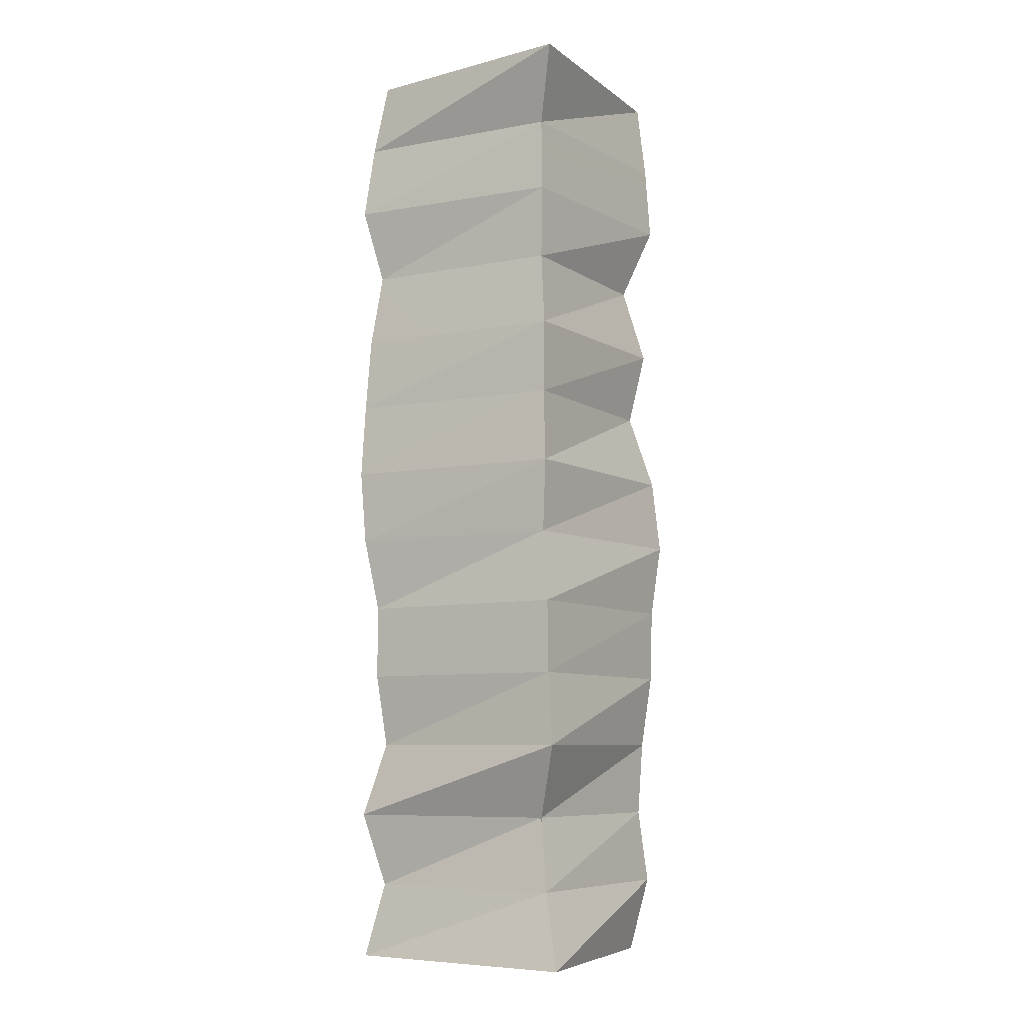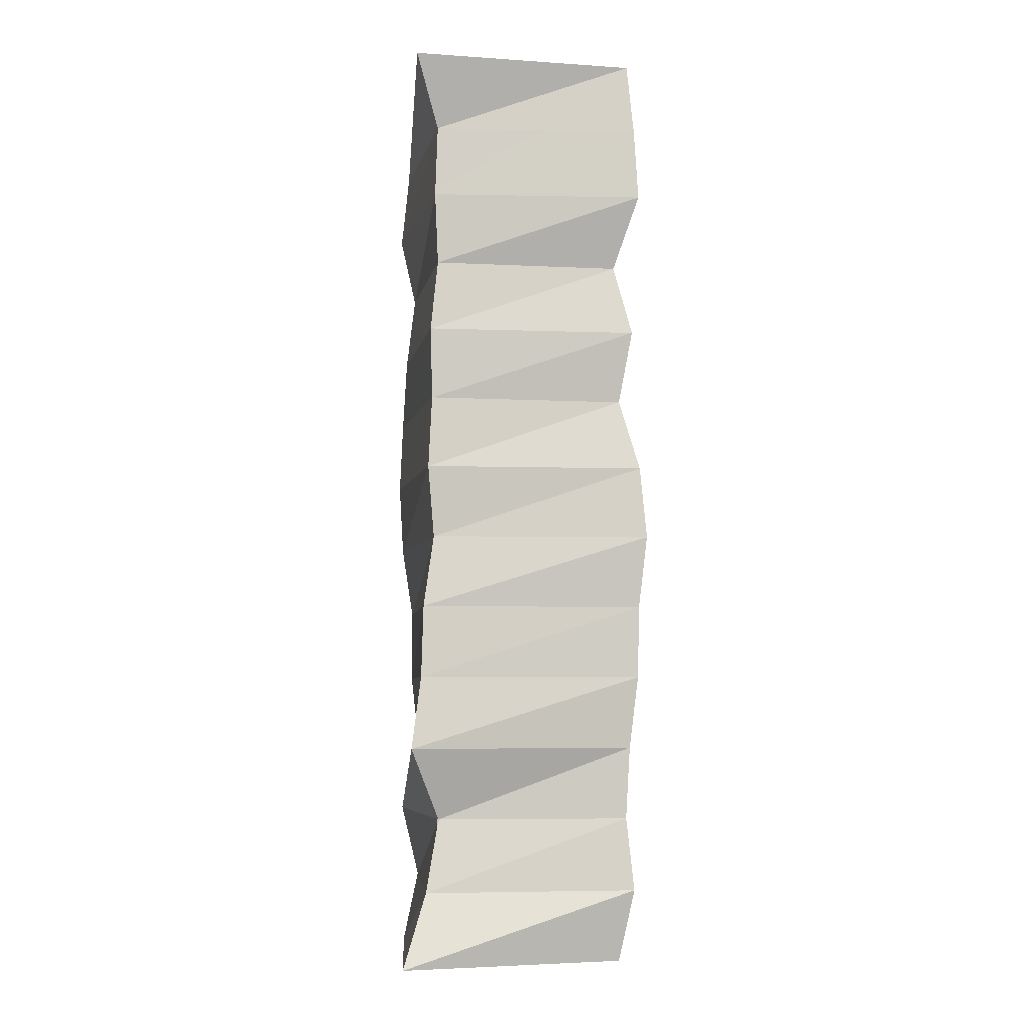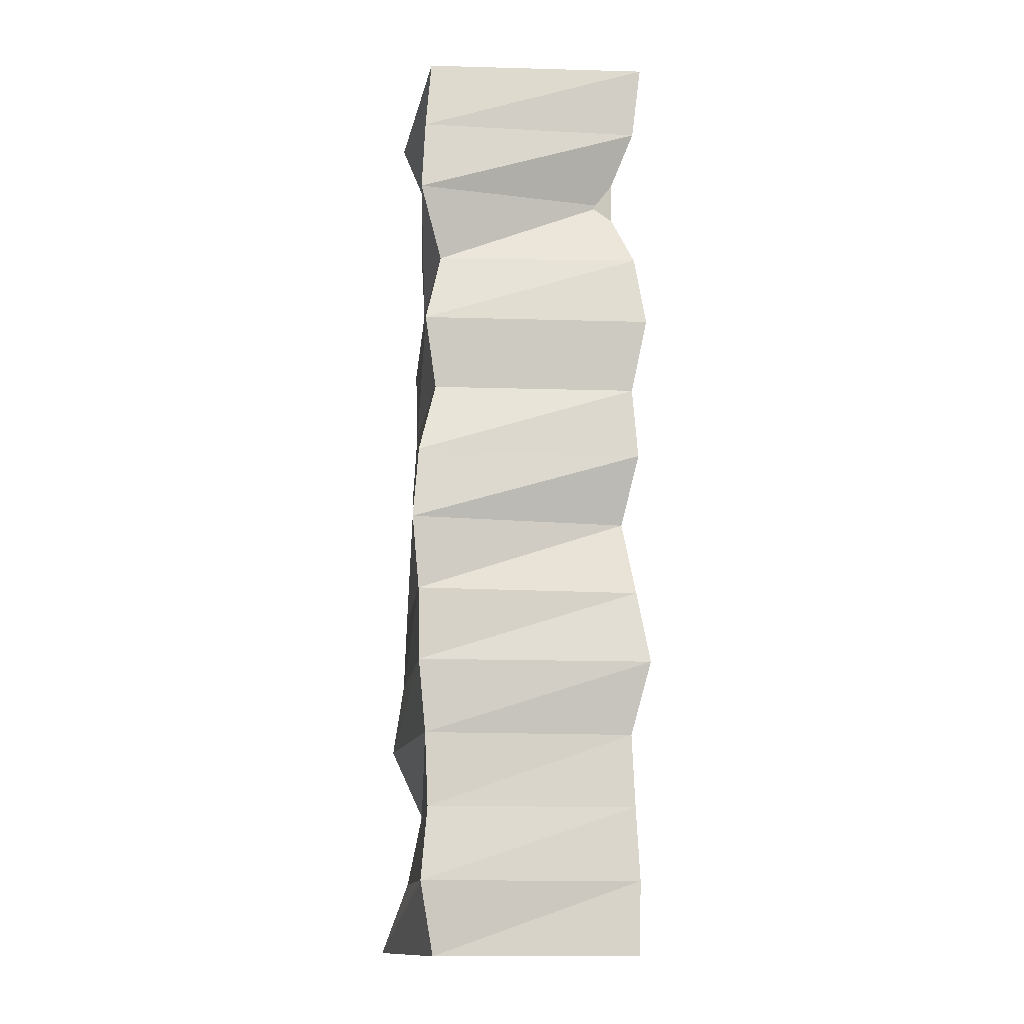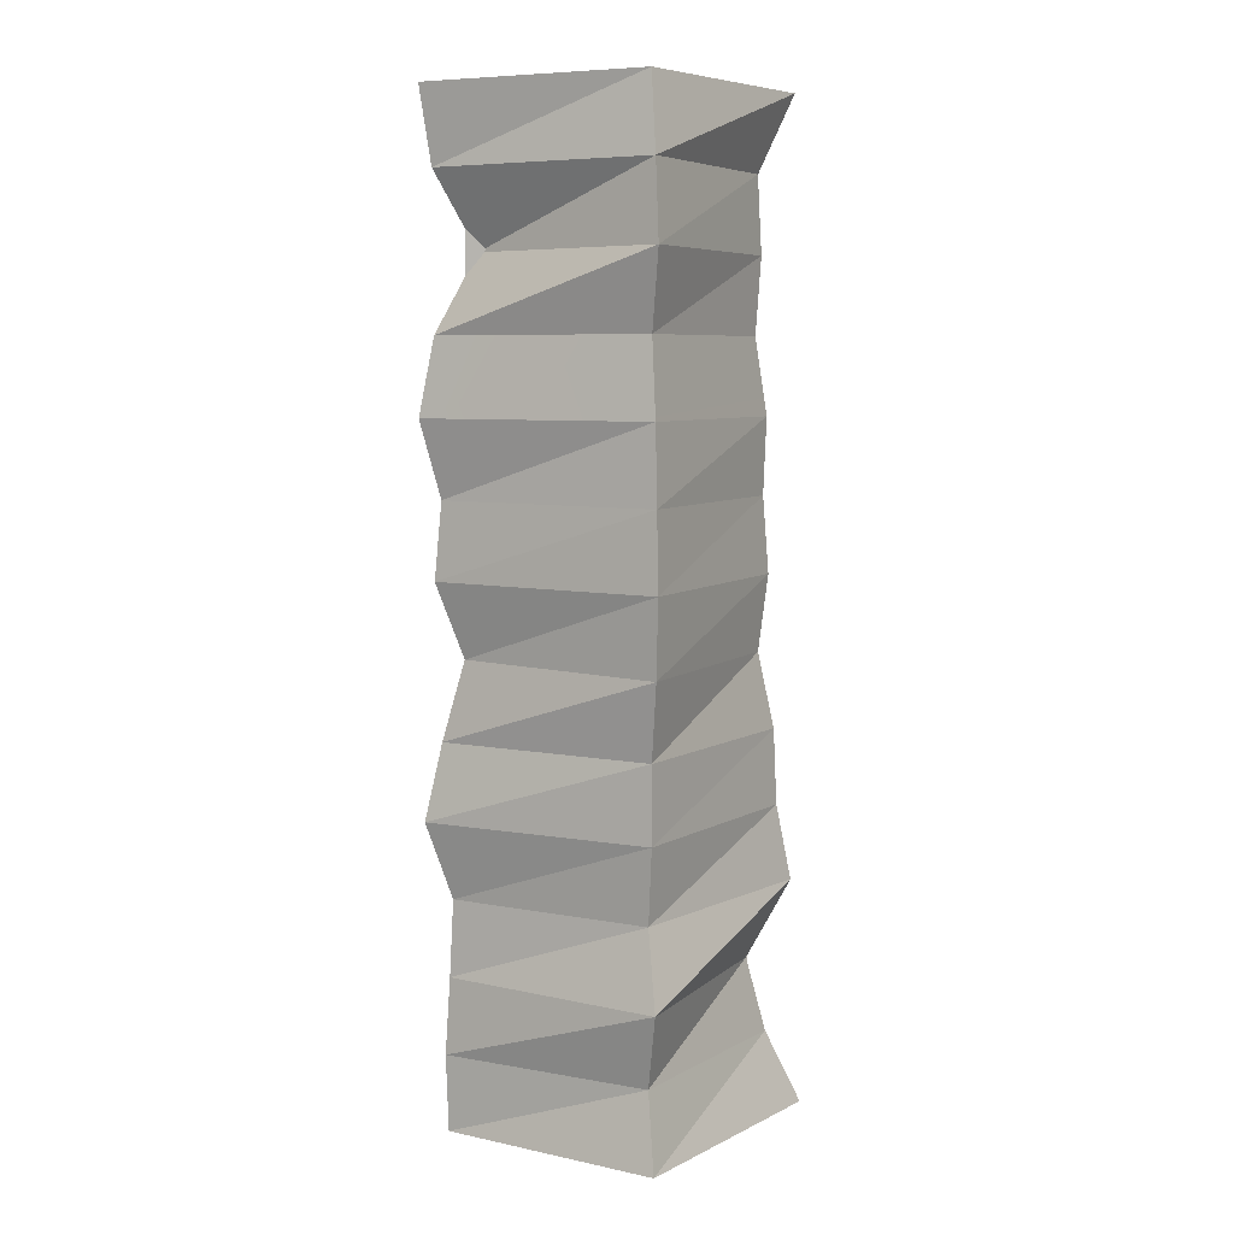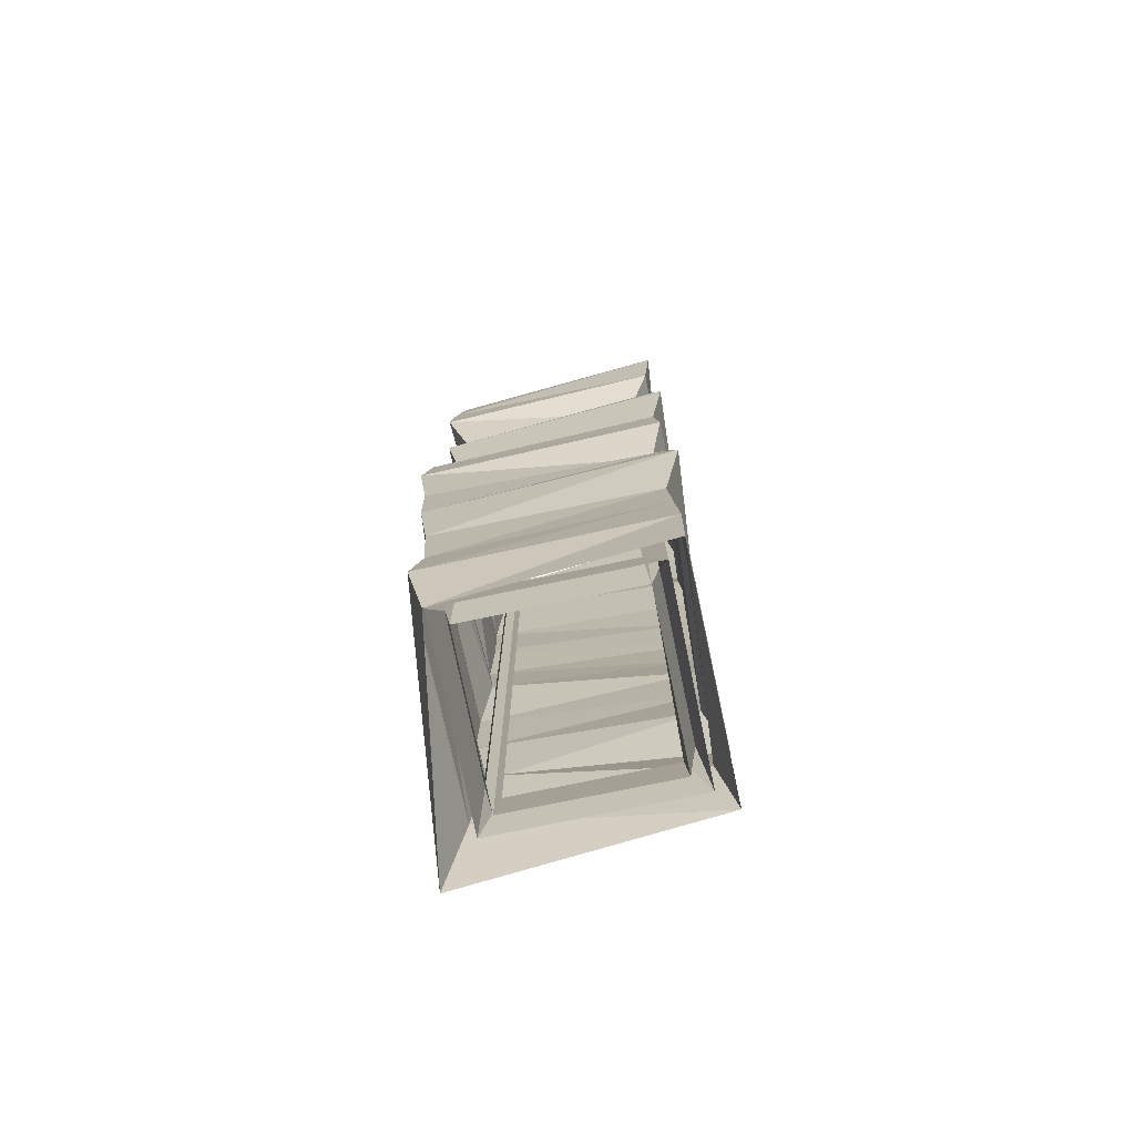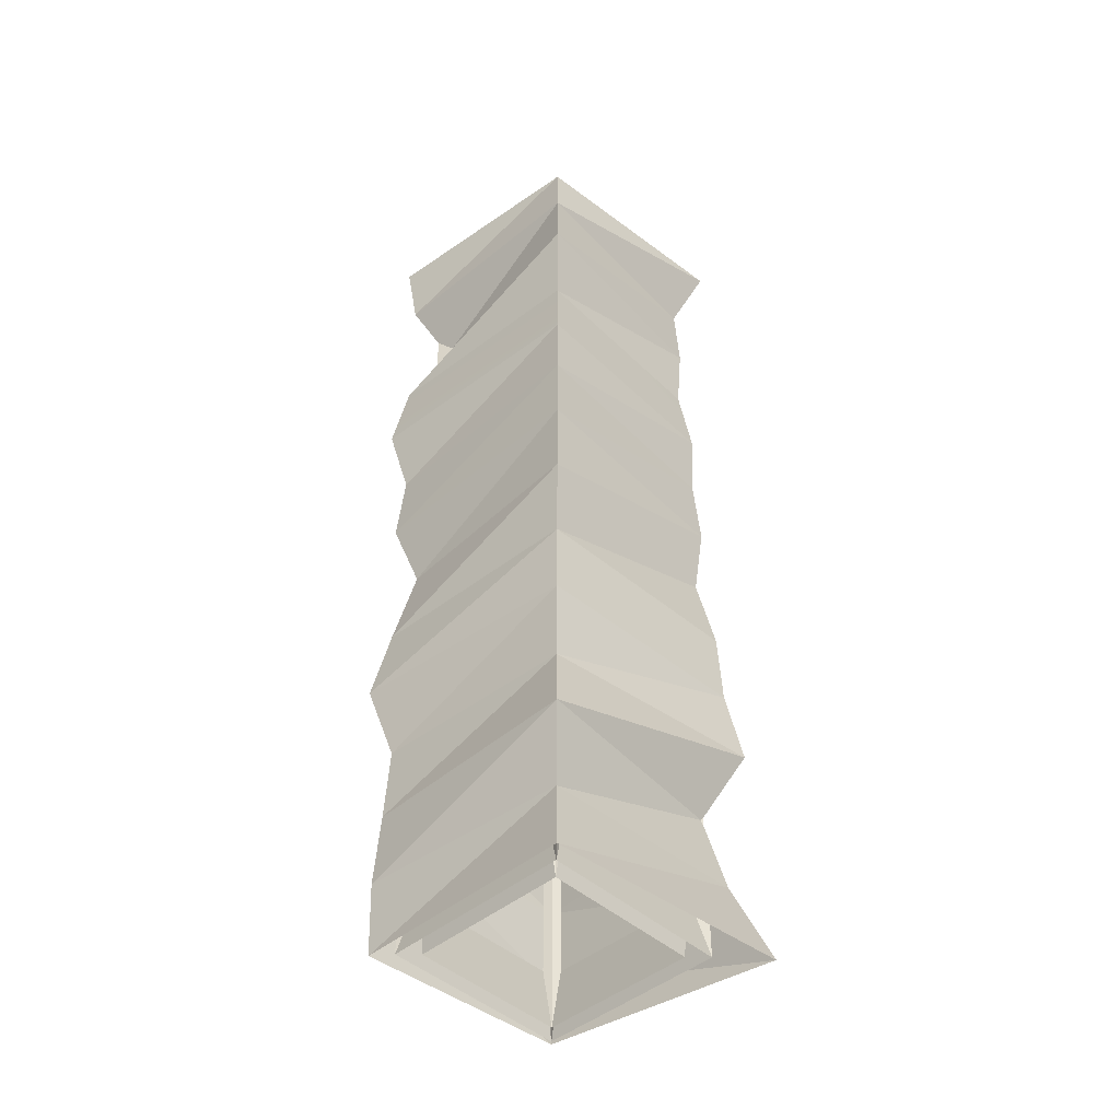
<metadata>
{"format":"obj","ext":"obj","renderer":"f3d","projection":"perspective","resolution":1024,"background":"white","views":[{"elev":-7.6,"azim":121.3,"up":"+Y"},{"elev":-5.8,"azim":172.0,"up":"+Y"},{"elev":-13.1,"azim":-97.3,"up":"+Y"},{"elev":6.8,"azim":31.3,"up":"+Y"},{"elev":-77.0,"azim":-78.3,"up":"+Y"},{"elev":-45.5,"azim":44.0,"up":"+Y"}]}
</metadata>
<code>
o whail
v -0.9585 4.608 0.8319
v -0.869 -5.278 0.869
v -0.9585 -4.608 0.8319
v -1.048 5.278 1.048
v -0.9585 4.608 -0.8319
v -0.869 5.278 0.869
v -1.048 5.278 -1.048
v -0.9585 -4.608 -0.8319
v -0.869 5.278 -0.869
v -1.048 -5.278 -1.048
v -0.869 -5.278 -0.869
v -1.048 -5.278 1.048
v -0.8319 4.608 -0.9585
v -0.8319 -4.608 -0.9585
v 0.8319 4.608 -0.9585
v 1.048 5.278 -1.048
v 0.8319 -4.608 -0.9585
v 0.869 5.278 -0.869
v 1.048 -5.278 -1.048
v 0.869 -5.278 -0.869
v 0.9585 4.608 -0.8319
v 0.9585 -4.608 -0.8319
v 0.9585 4.608 0.8319
v 1.048 5.278 1.048
v 0.9585 -4.608 0.8319
v 0.869 5.278 0.869
v 1.048 -5.278 1.048
v 0.869 -5.278 0.869
v 0.8319 4.608 0.9585
v 0.8319 -4.608 0.9585
v -0.8319 4.608 0.9585
v -0.8319 -4.608 0.9585
v -1.367 5.3 1.367
v -1.265 4.485 -1.265
v -1.279 4.485 1.279
v -1.195 5.3 -1.195
v 1.083 4.485 -1.083
v 1.356 5.3 -1.356
v 1.237 4.485 1.237
v 1.124 5.3 1.124
v 1.085 -4.485 1.085
v -1.223 -5.3 1.223
v 1.241 -5.3 1.241
v 1.27 -3.669 1.27
v -1.241 -4.485 1.241
v 1.082 -2.854 1.082
v -1.204 -3.669 1.204
v 1.167 -2.038 1.167
v -1.175 -2.854 1.175
v 1.165 -1.223 1.165
v -1.375 -2.038 1.375
v 1.281 -0.4077 1.281
v -1.243 -1.223 1.243
v 1.323 0.4077 1.323
v -1.046 -0.3819 1.118
v 1.29 1.223 1.29
v -1.286 0.4077 1.286
v 1.247 2.038 1.247
v -1.233 1.223 1.233
v 1.155 2.854 1.155
v -1.388 2.038 1.388
v 1.318 3.669 1.318
v -1.273 2.854 1.273
v -0.9578 3.669 0.9578
v 1.19 -4.485 -1.19
v 1.471 -5.3 -1.471
v 1.036 -3.669 -1.036
v 1.38 -2.854 -1.38
v 1.265 -2.038 -1.265
v 1.239 -1.223 -1.239
v 1.111 -0.4077 -1.111
v 1.187 0.4077 -1.187
v 1.141 1.223 -1.141
v 1.164 2.038 -1.164
v 1.073 2.854 -1.073
v 1.114 3.669 -1.114
v -1.219 -4.485 -1.219
v -1.063 -5.3 -1.063
v -1.143 -3.669 -1.143
v -1.183 -2.854 -1.183
v -1.268 -2.038 -1.268
v -1.283 -1.223 -1.283
v -1.366 -0.4077 -1.366
v -1.3 0.4077 -1.3
v -1.096 1.223 -1.096
v -1.232 2.038 -1.232
v -1.048 2.854 -1.048
v -1.306 3.669 -1.306
f 1 2 3
f 3 4 1
f 5 6 1
f 1 7 5
f 8 9 5
f 5 10 8
f 3 11 8
f 8 12 3
f 13 11 14
f 14 7 13
f 15 9 13
f 13 16 15
f 17 18 15
f 15 19 17
f 14 20 17
f 17 10 14
f 21 20 22
f 22 16 21
f 23 18 21
f 21 24 23
f 25 26 23
f 23 27 25
f 22 28 25
f 25 19 22
f 29 28 30
f 30 24 29
f 31 26 29
f 29 4 31
f 32 6 31
f 31 12 32
f 30 2 32
f 32 27 30
f 1 6 2
f 3 12 4
f 5 9 6
f 1 4 7
f 8 11 9
f 5 7 10
f 3 2 11
f 8 10 12
f 13 9 11
f 14 10 7
f 15 18 9
f 13 7 16
f 17 20 18
f 15 16 19
f 14 11 20
f 17 19 10
f 21 18 20
f 22 19 16
f 23 26 18
f 21 16 24
f 25 28 26
f 23 24 27
f 22 20 28
f 25 27 19
f 29 26 28
f 30 27 24
f 31 6 26
f 29 24 4
f 32 2 6
f 31 4 12
f 30 28 2
f 32 12 27
f 33 35 34
f 36 34 37
f 38 37 39
f 40 39 35
f 41 43 42
f 44 41 45
f 46 44 47
f 48 46 49
f 50 48 51
f 52 50 53
f 54 52 55
f 56 54 57
f 58 56 59
f 60 58 61
f 62 60 63
f 39 62 64
f 65 66 43
f 67 65 41
f 68 67 44
f 69 68 46
f 70 69 48
f 71 70 50
f 72 71 52
f 73 72 54
f 74 73 56
f 75 74 58
f 76 75 60
f 37 76 62
f 77 78 66
f 79 77 65
f 80 79 67
f 81 80 68
f 82 81 69
f 83 82 70
f 84 83 71
f 85 84 72
f 86 85 73
f 87 86 74
f 88 87 75
f 34 88 76
f 45 42 78
f 47 45 77
f 49 47 79
f 51 49 80
f 53 51 81
f 55 53 82
f 57 55 83
f 59 57 84
f 61 59 85
f 63 61 86
f 64 63 87
f 35 64 88
f 33 34 36
f 36 37 38
f 38 39 40
f 40 35 33
f 41 42 45
f 44 45 47
f 46 47 49
f 48 49 51
f 50 51 53
f 52 53 55
f 54 55 57
f 56 57 59
f 58 59 61
f 60 61 63
f 62 63 64
f 39 64 35
f 65 43 41
f 67 41 44
f 68 44 46
f 69 46 48
f 70 48 50
f 71 50 52
f 72 52 54
f 73 54 56
f 74 56 58
f 75 58 60
f 76 60 62
f 37 62 39
f 77 66 65
f 79 65 67
f 80 67 68
f 81 68 69
f 82 69 70
f 83 70 71
f 84 71 72
f 85 72 73
f 86 73 74
f 87 74 75
f 88 75 76
f 34 76 37
f 45 78 77
f 47 77 79
f 49 79 80
f 51 80 81
f 53 81 82
f 55 82 83
f 57 83 84
f 59 84 85
f 61 85 86
f 63 86 87
f 64 87 88
f 35 88 34

</code>
